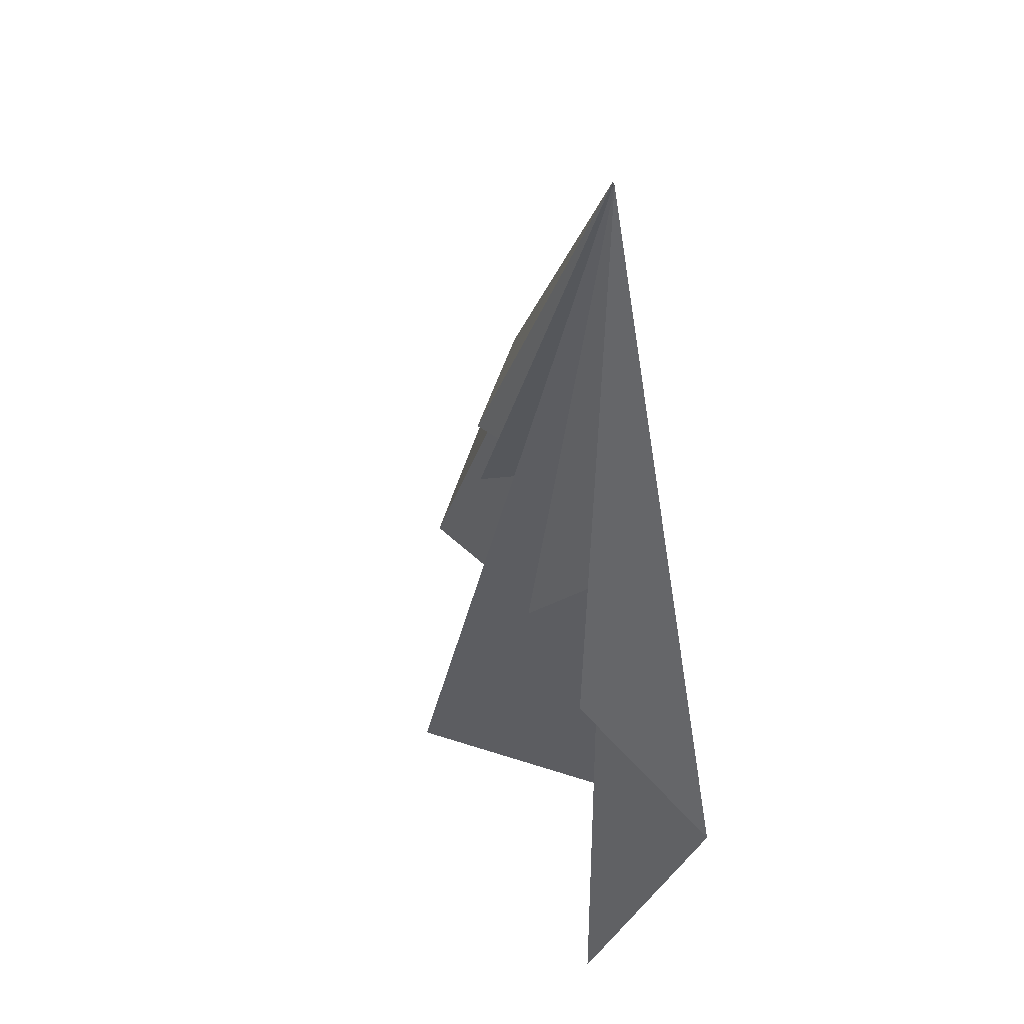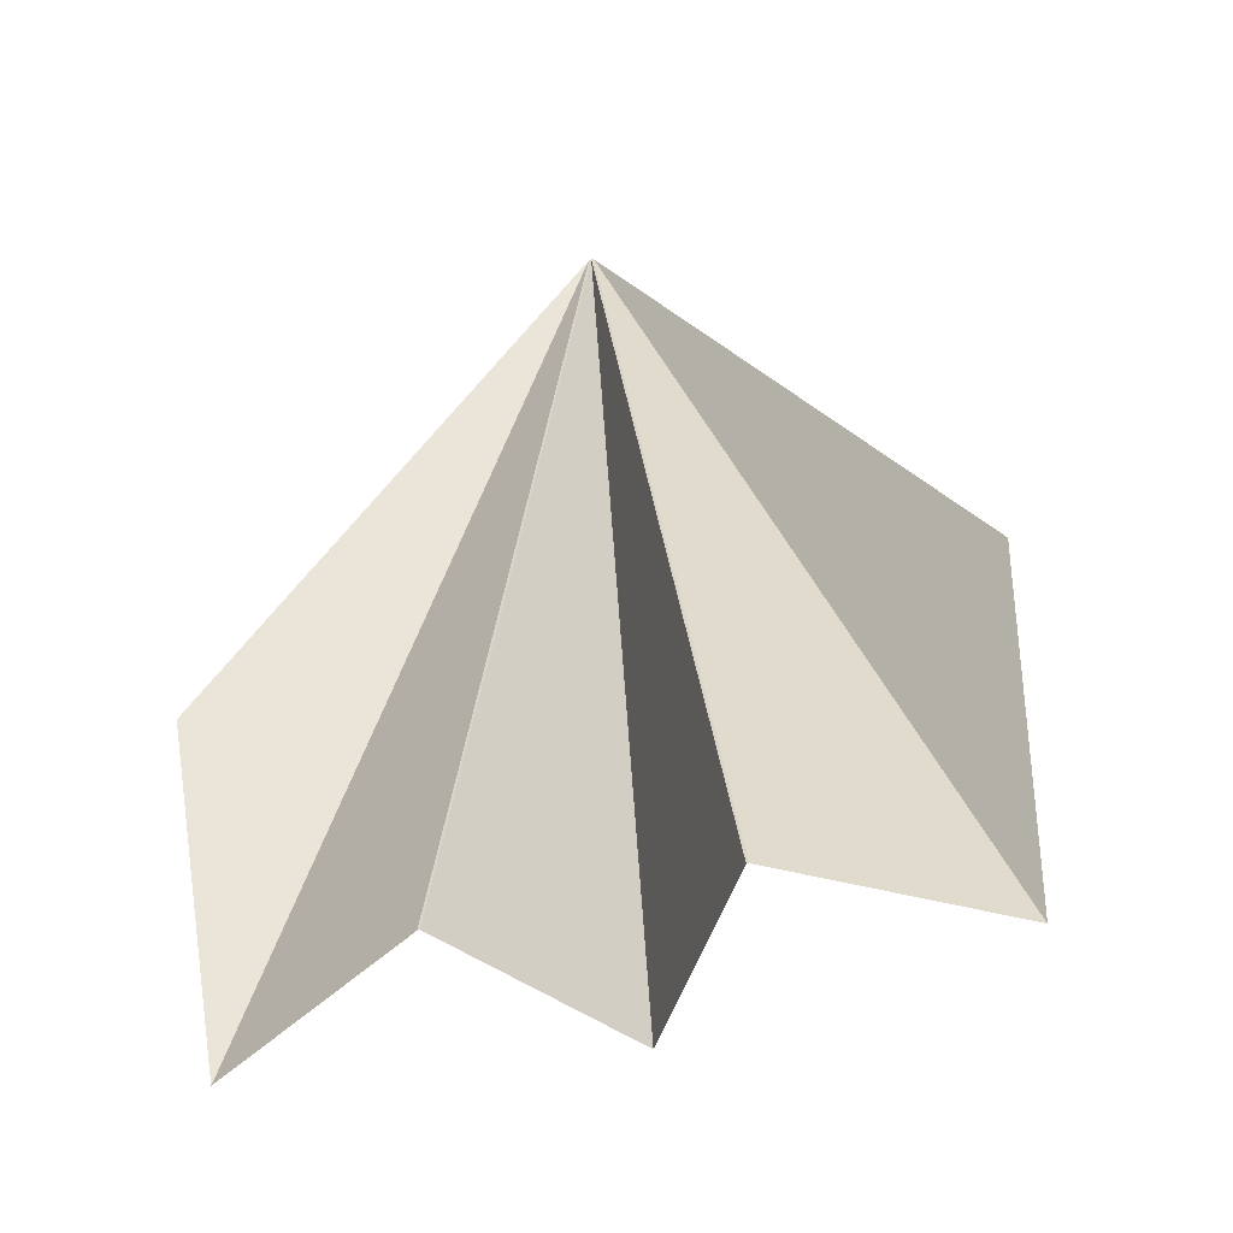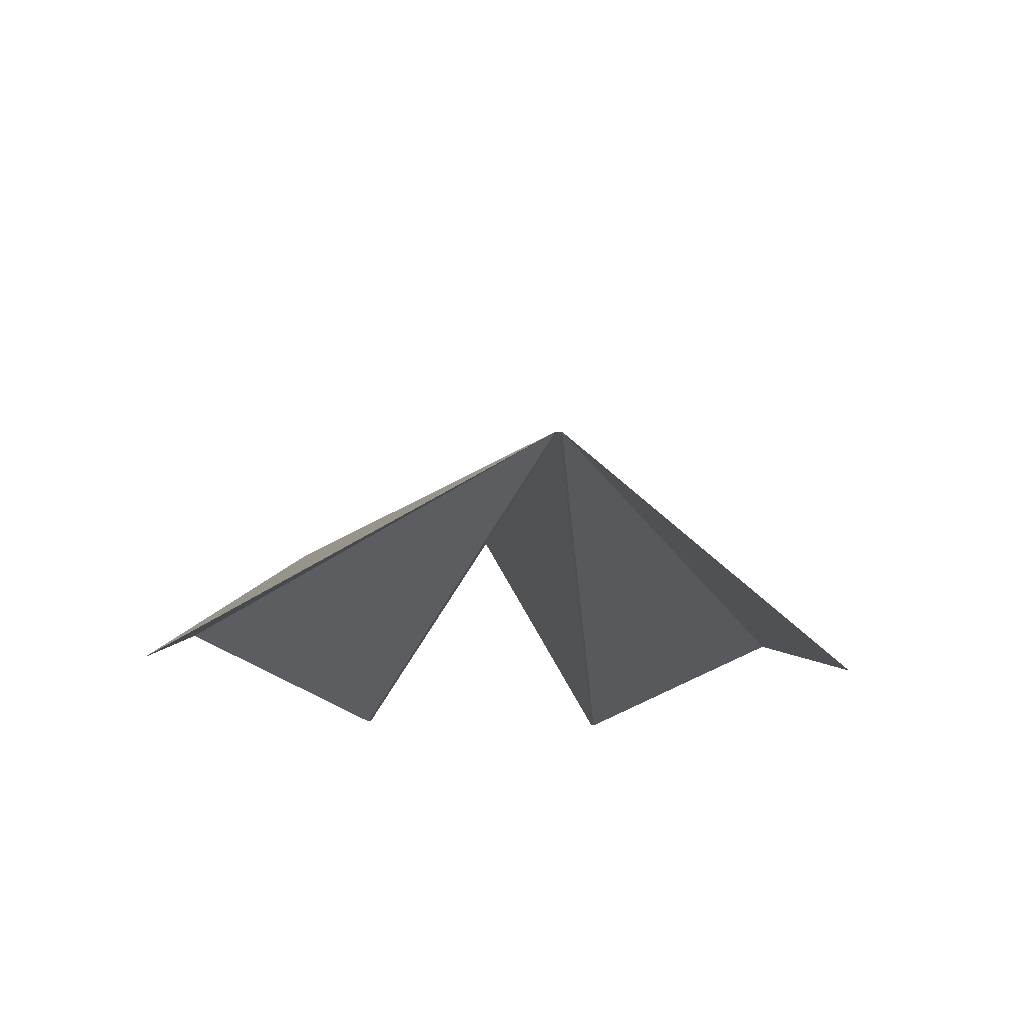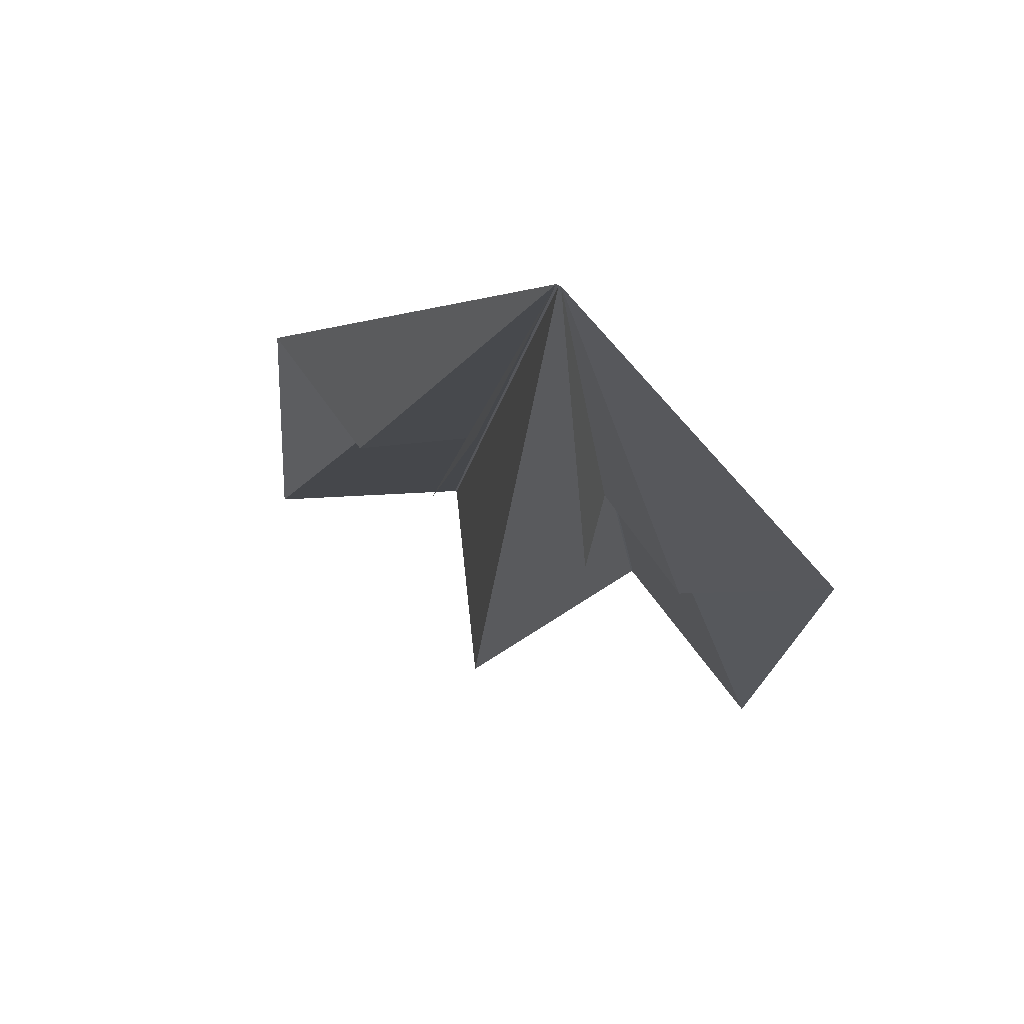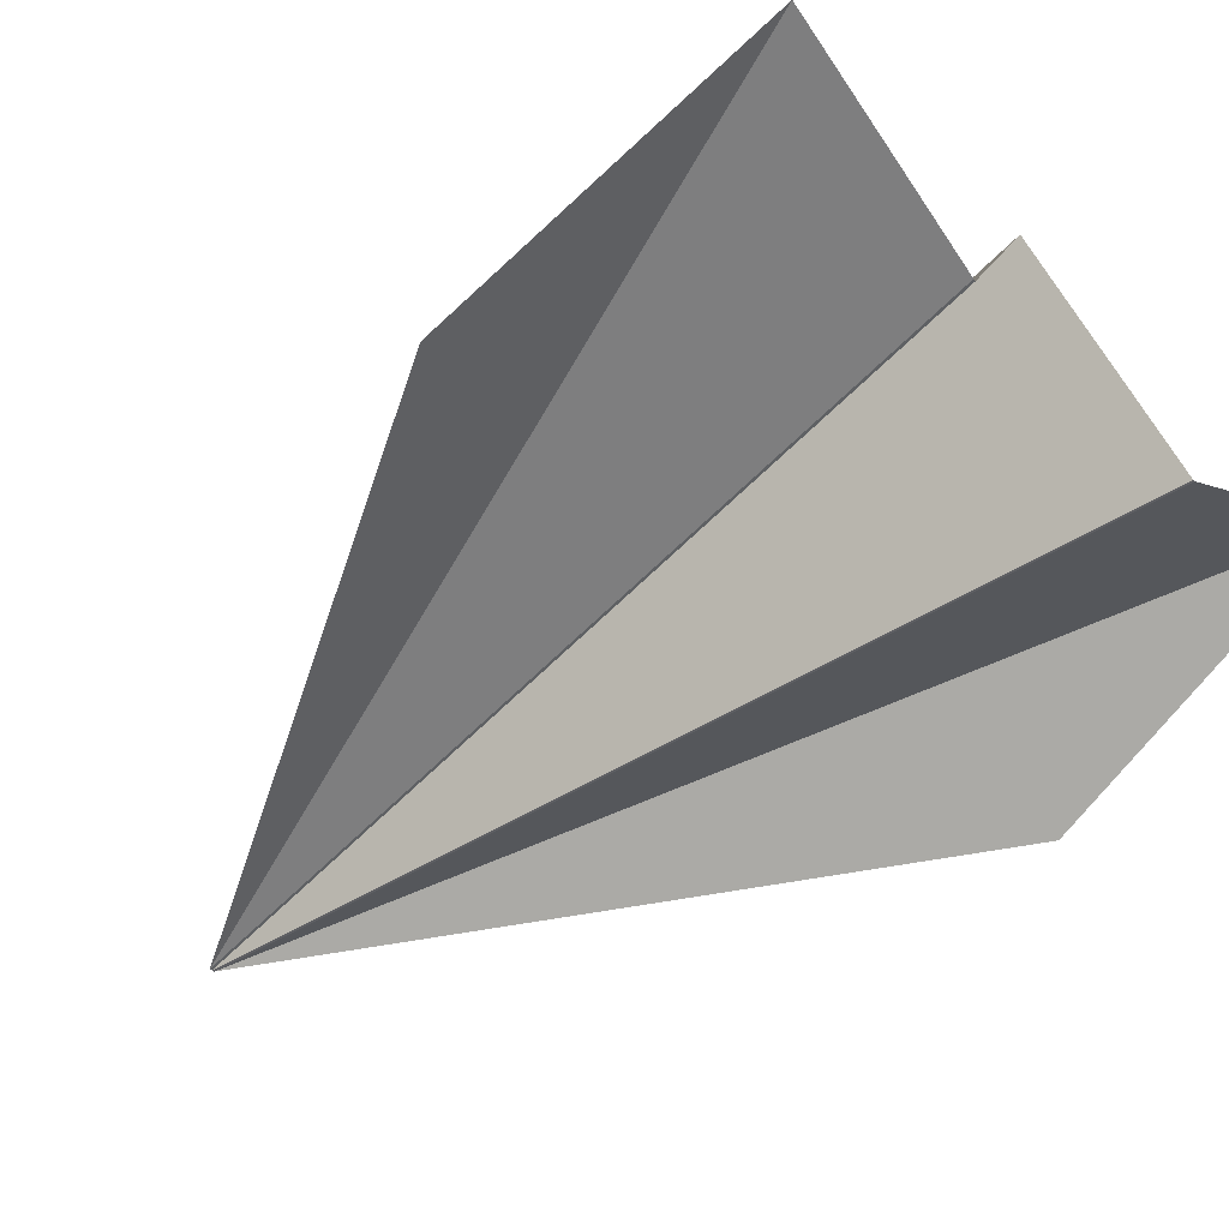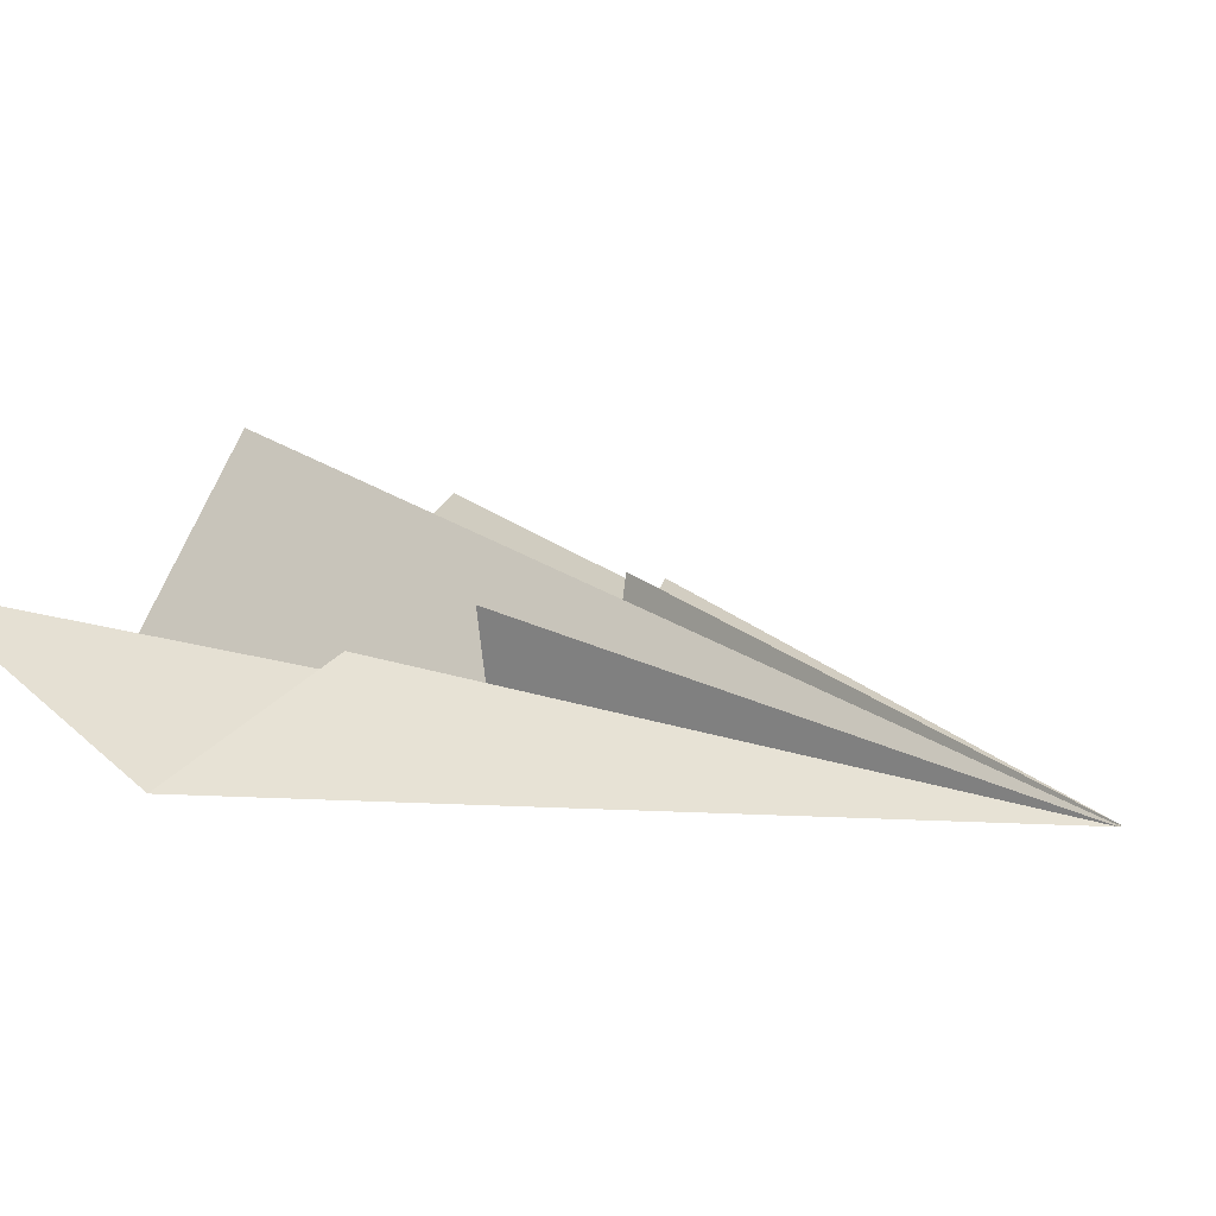
<metadata>
{"format":"obj","ext":"obj","renderer":"f3d","projection":"perspective","resolution":1024,"background":"white","views":[{"elev":54.7,"azim":-106.5,"up":"+Z"},{"elev":-52.5,"azim":15.5,"up":"+Z"},{"elev":-18.7,"azim":-4.3,"up":"+Y"},{"elev":76.2,"azim":-154.9,"up":"+Z"},{"elev":-46.0,"azim":133.8,"up":"+Y"},{"elev":11.4,"azim":-49.8,"up":"+Y"}]}
</metadata>
<code>
v  -0.0005 3.878 154.6
v  -0.7875 3.901 154.6
v  -41.17 3.878 -149
v  -40.38 3.878 -149
v  41.17 3.878 -149
v  0.7875 3.901 154.6
v  40.38 3.878 -149
v  -105.7 36.42 -154.6
v  -0.0005 70.49 -137.9
v  -64.29 29.63 -32.87
v  -25.58 11.09 -19.33
v  -30.27 38.08 -19.09
v  -115.4 -0.3197 -50.74
v  105.7 36.63 -154.6
v  64.29 29.63 -32.87
v  25.58 11.09 -19.33
v  30.27 38.08 -19.09
v  115.4 -0.1077 -50.74
g paper_airplane
f 4 3 2 1
f 7 1 6 5
f 8 2 3
f 9 4 1
f 2 10 11
f 11 12 2
f 8 13 2
f 13 10 2
f 14 5 6
f 7 9 1
f 15 6 16
f 17 16 6
f 18 14 6
f 15 18 6
f 1 2 3 4
f 5 6 1 7
f 8 3 2
f 4 9 1
f 10 2 11
f 12 11 2
f 13 8 2
f 10 13 2
f 5 14 6
f 9 7 1
f 6 15 16
f 16 17 6
f 14 18 6
f 18 15 6

</code>
